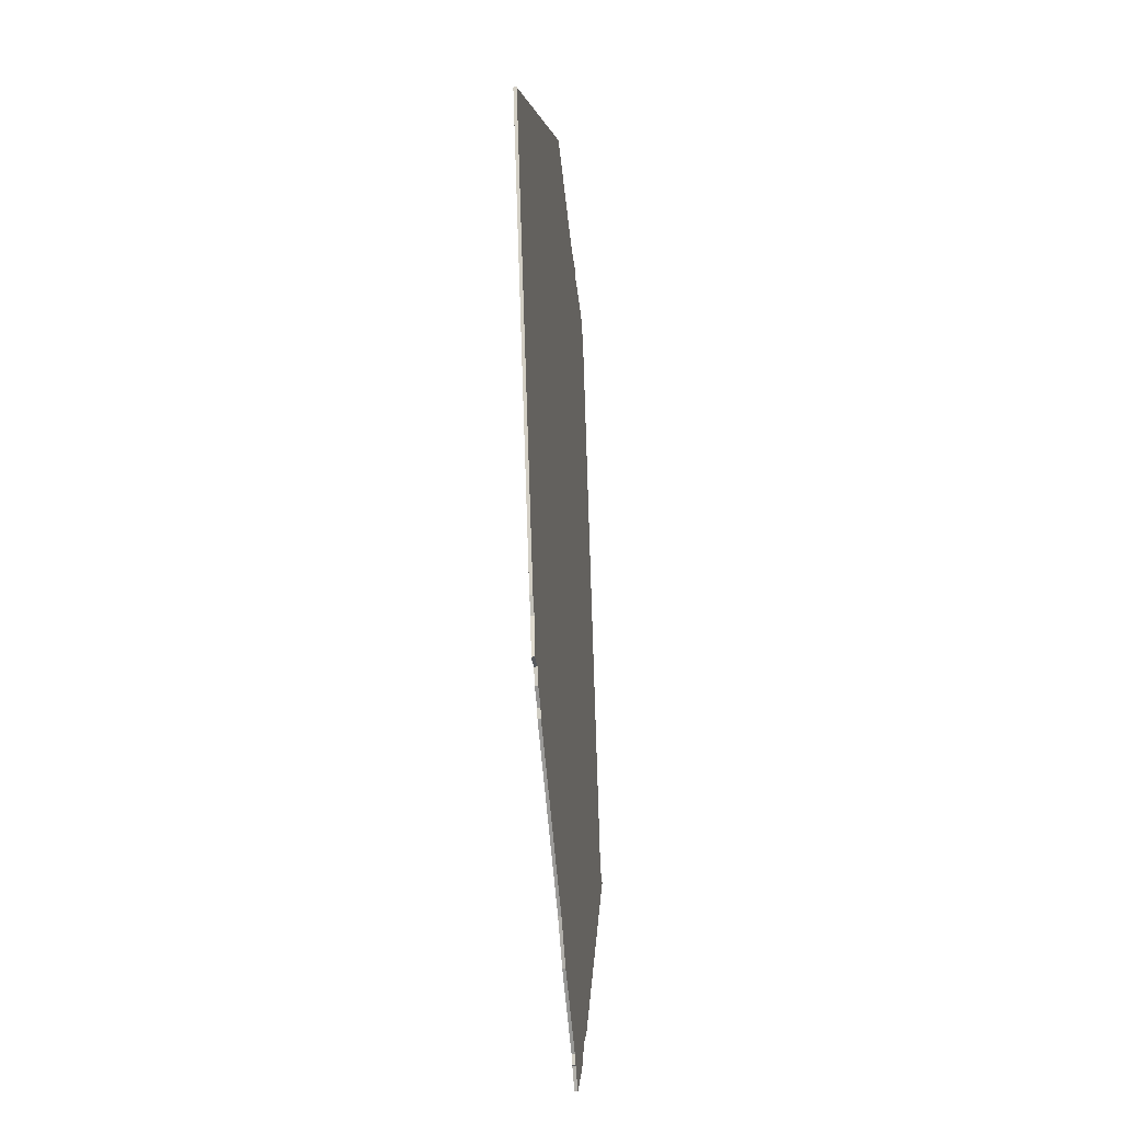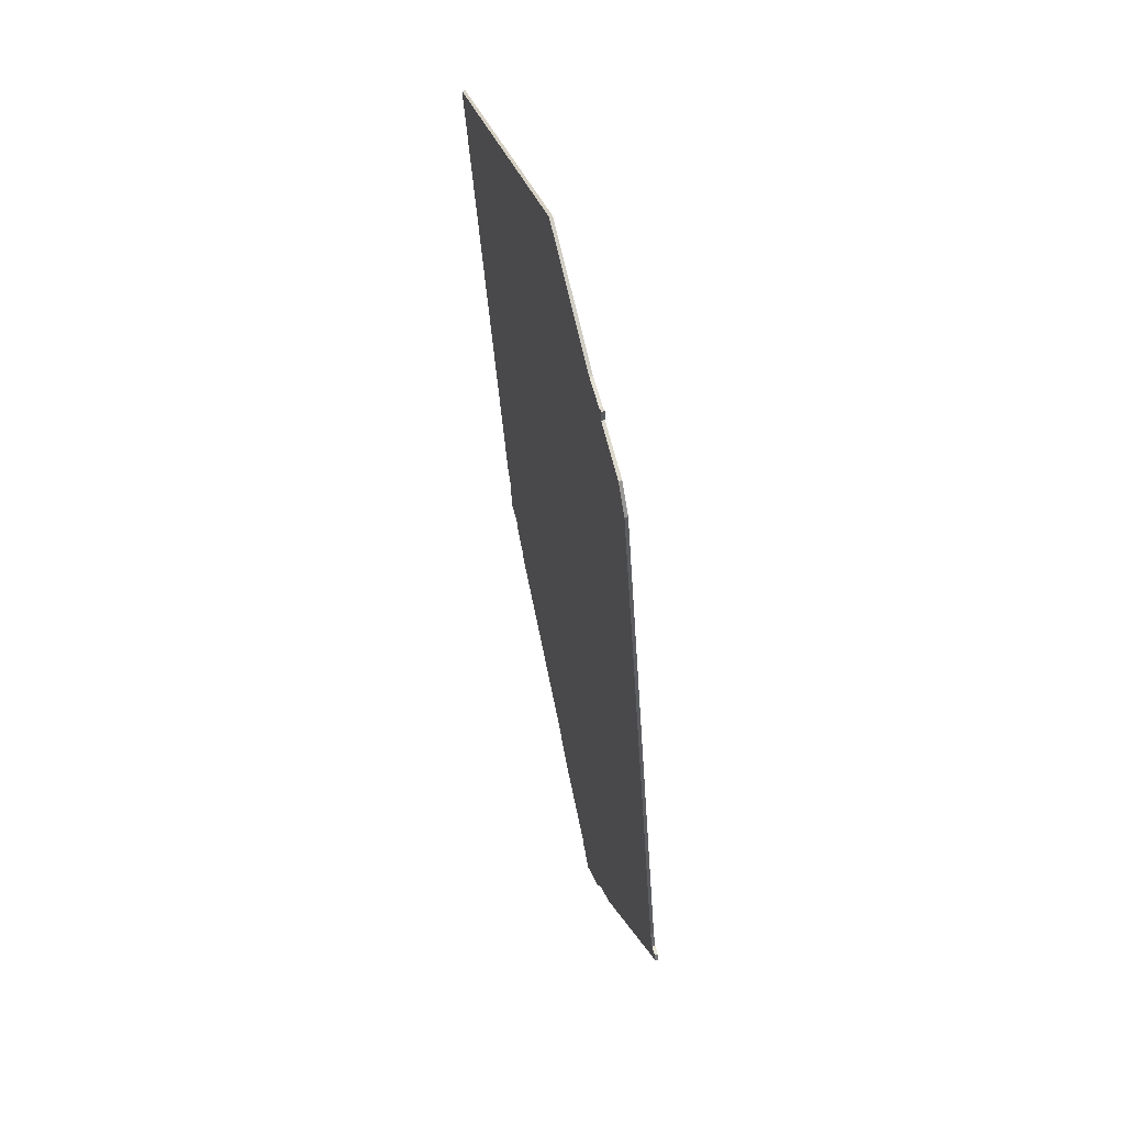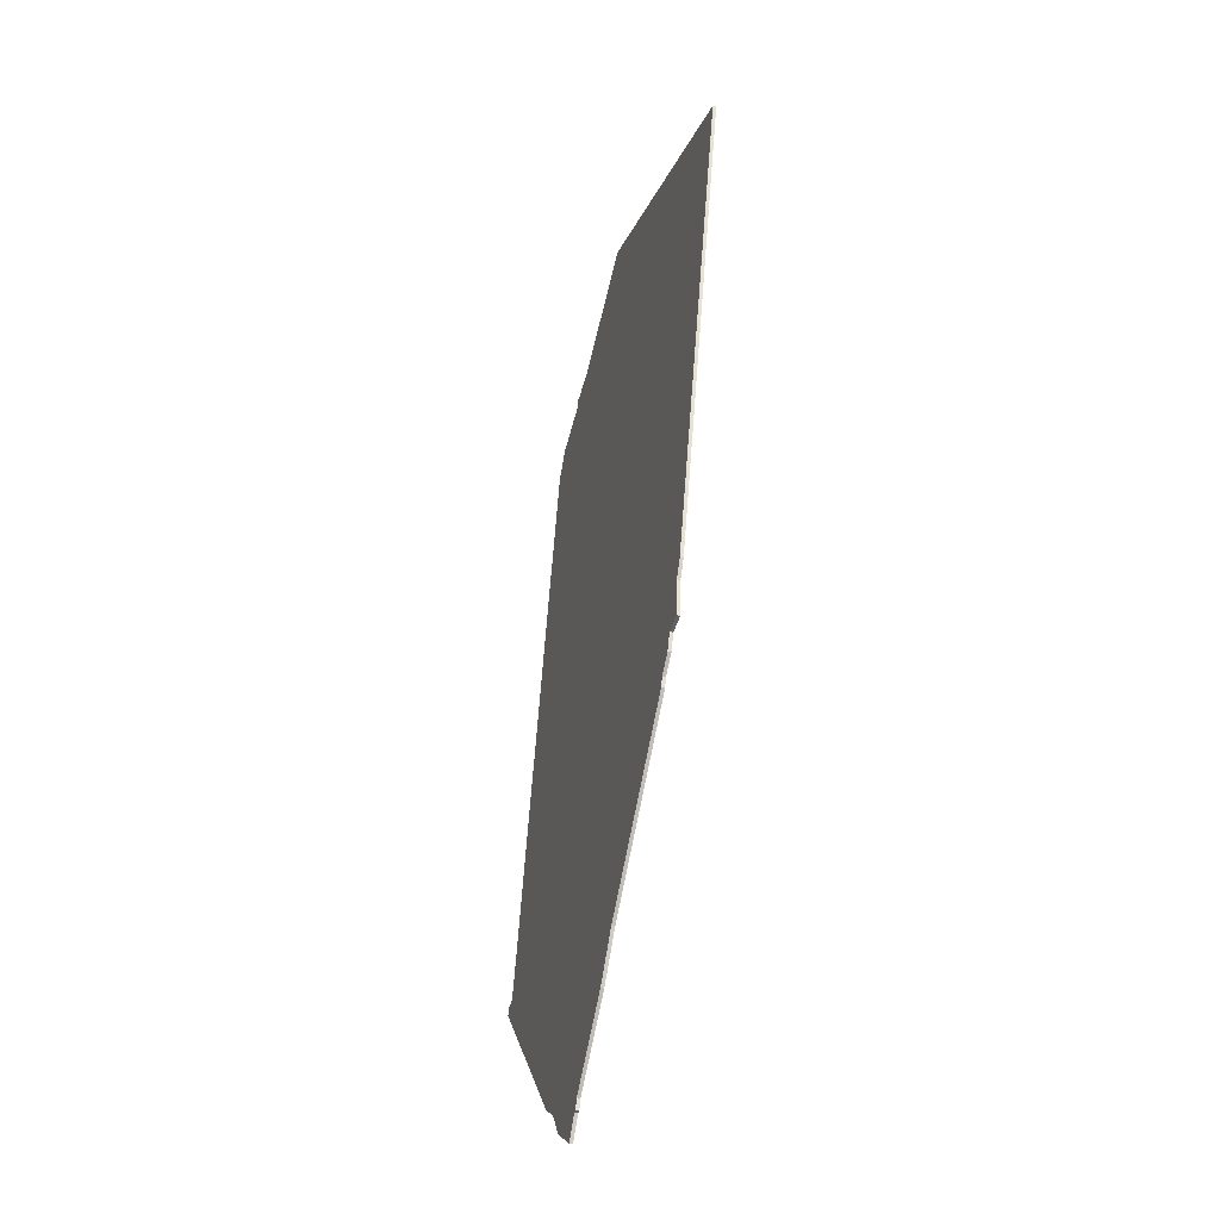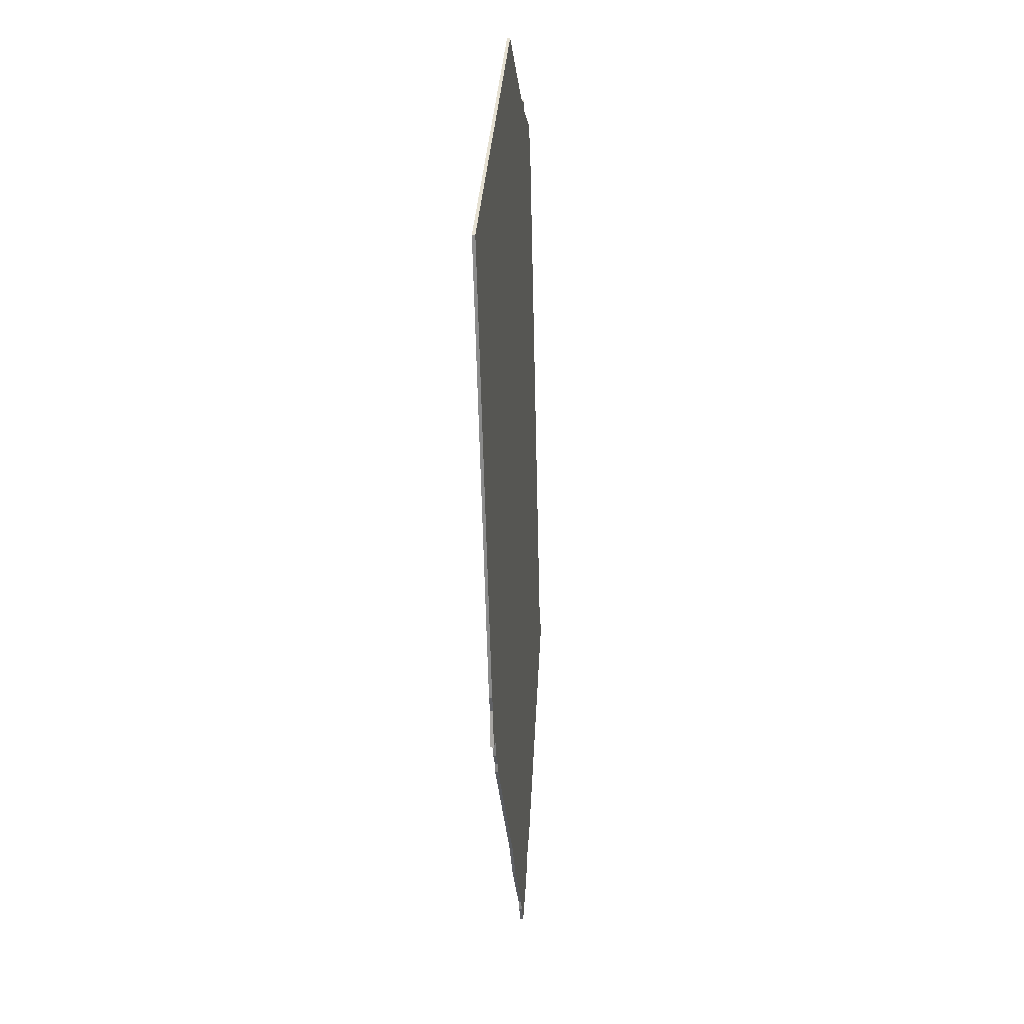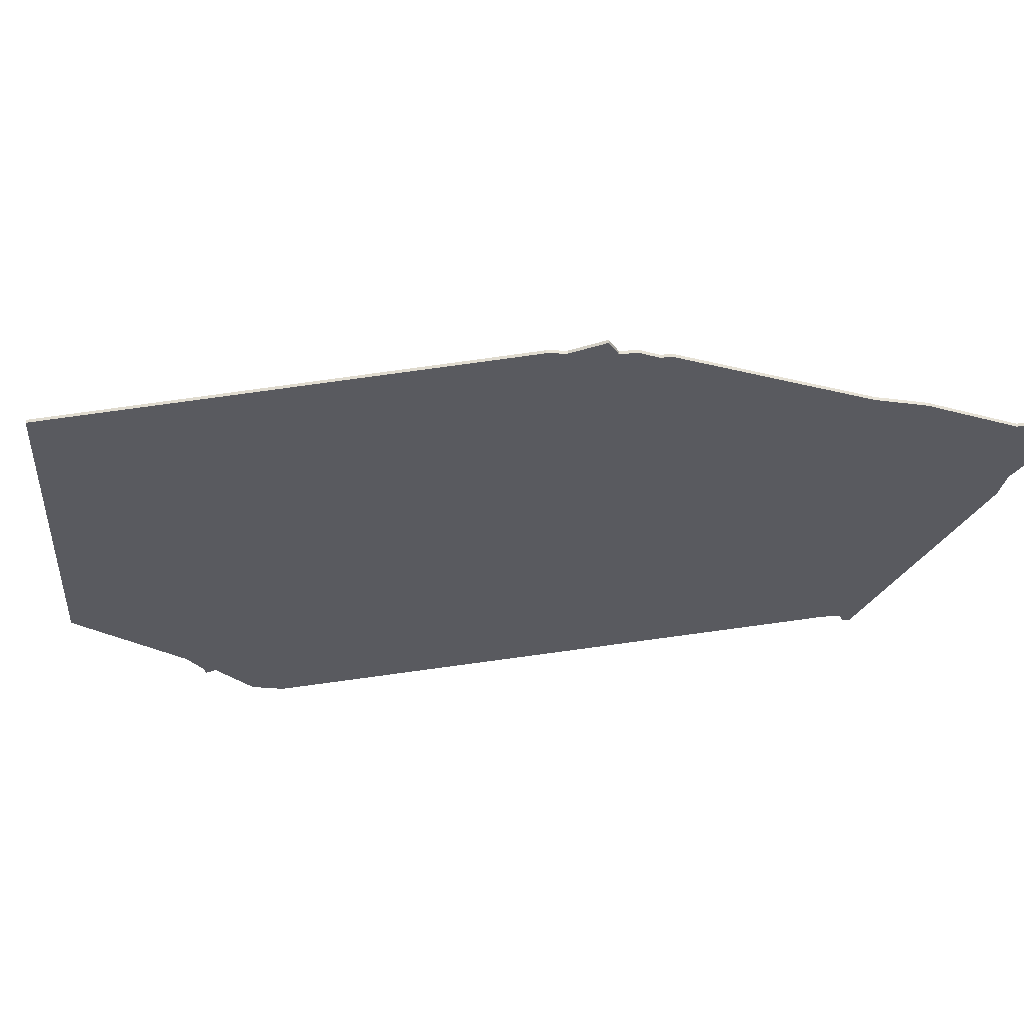
<metadata>
{"format":"obj","ext":"obj","renderer":"f3d","projection":"perspective","resolution":1024,"background":"white","views":[{"elev":-29.3,"azim":-83.0,"up":"+Y"},{"elev":59.8,"azim":74.5,"up":"+Y"},{"elev":-46.1,"azim":-105.7,"up":"+Y"},{"elev":8.9,"azim":-84.3,"up":"+Y"},{"elev":-31.9,"azim":-60.8,"up":"+Z"}]}
</metadata>
<code>
v 1241 -1161 0
v 1143 -1221 0
v 1185 -1365 0
v 1188 -1370 0
v 1189 -1382 0
v 1195 -1382 0
v 1197 -1387 0
v 1202 -1391 0
v 1203 -1394 0
v 1249 -1434 0
v 1259 -1446 0
v 1281 -1464 0
v 1282 -1467 0
v 1283 -1467 0
v 1288 -1473 0
v 1299 -1463 0
v 1305 -1453 0
v 1312 -1447 0
v 1361 -1380 0
v 1360 -1378 0
v 1357 -1378 0
v 1355 -1373 0
v 1312 -1195 0
v 1306 -1187 0
v 1290 -1183 0
v 1290 -1179 0
v 1288 -1180 0
v 1279 -1179 0
v 1241 -1161 1
v 1143 -1221 1
v 1185 -1365 1
v 1188 -1370 1
v 1189 -1382 1
v 1195 -1382 1
v 1197 -1387 1
v 1202 -1391 1
v 1203 -1394 1
v 1249 -1434 1
v 1259 -1446 1
v 1281 -1464 1
v 1282 -1467 1
v 1283 -1467 1
v 1288 -1473 1
v 1299 -1463 1
v 1305 -1453 1
v 1312 -1447 1
v 1361 -1380 1
v 1360 -1378 1
v 1357 -1378 1
v 1355 -1373 1
v 1312 -1195 1
v 1306 -1187 1
v 1290 -1183 1
v 1290 -1179 1
v 1288 -1180 1
v 1279 -1179 1
f 2 1 28
f 4 3 2
f 6 5 4
f 8 7 6
f 10 9 8
f 12 11 10
f 14 13 12
f 16 15 14
f 19 18 17
f 21 20 19
f 24 23 22
f 27 26 25
f 2 28 27
f 6 4 2
f 10 8 6
f 16 14 12
f 21 19 17
f 25 24 22
f 2 27 25
f 10 6 2
f 16 12 10
f 22 21 17
f 2 25 22
f 16 10 2
f 2 22 17
f 17 16 2
f 56 29 30
f 30 31 32
f 32 33 34
f 34 35 36
f 36 37 38
f 38 39 40
f 40 41 42
f 42 43 44
f 45 46 47
f 47 48 49
f 50 51 52
f 53 54 55
f 55 56 30
f 30 32 34
f 34 36 38
f 40 42 44
f 45 47 49
f 50 52 53
f 53 55 30
f 30 34 38
f 38 40 44
f 45 49 50
f 50 53 30
f 30 38 44
f 45 50 30
f 30 44 45
f 30 29 2
f 2 29 1
f 31 30 3
f 3 30 2
f 32 31 4
f 4 31 3
f 33 32 5
f 5 32 4
f 34 33 6
f 6 33 5
f 35 34 7
f 7 34 6
f 36 35 8
f 8 35 7
f 37 36 9
f 9 36 8
f 38 37 10
f 10 37 9
f 39 38 11
f 11 38 10
f 40 39 12
f 12 39 11
f 41 40 13
f 13 40 12
f 42 41 14
f 14 41 13
f 43 42 15
f 15 42 14
f 44 43 16
f 16 43 15
f 45 44 17
f 17 44 16
f 46 45 18
f 18 45 17
f 47 46 19
f 19 46 18
f 48 47 20
f 20 47 19
f 49 48 21
f 21 48 20
f 50 49 22
f 22 49 21
f 51 50 23
f 23 50 22
f 52 51 24
f 24 51 23
f 53 52 25
f 25 52 24
f 54 53 26
f 26 53 25
f 55 54 27
f 27 54 26
f 29 56 1
f 1 56 28
f 56 55 28
f 28 55 27

</code>
